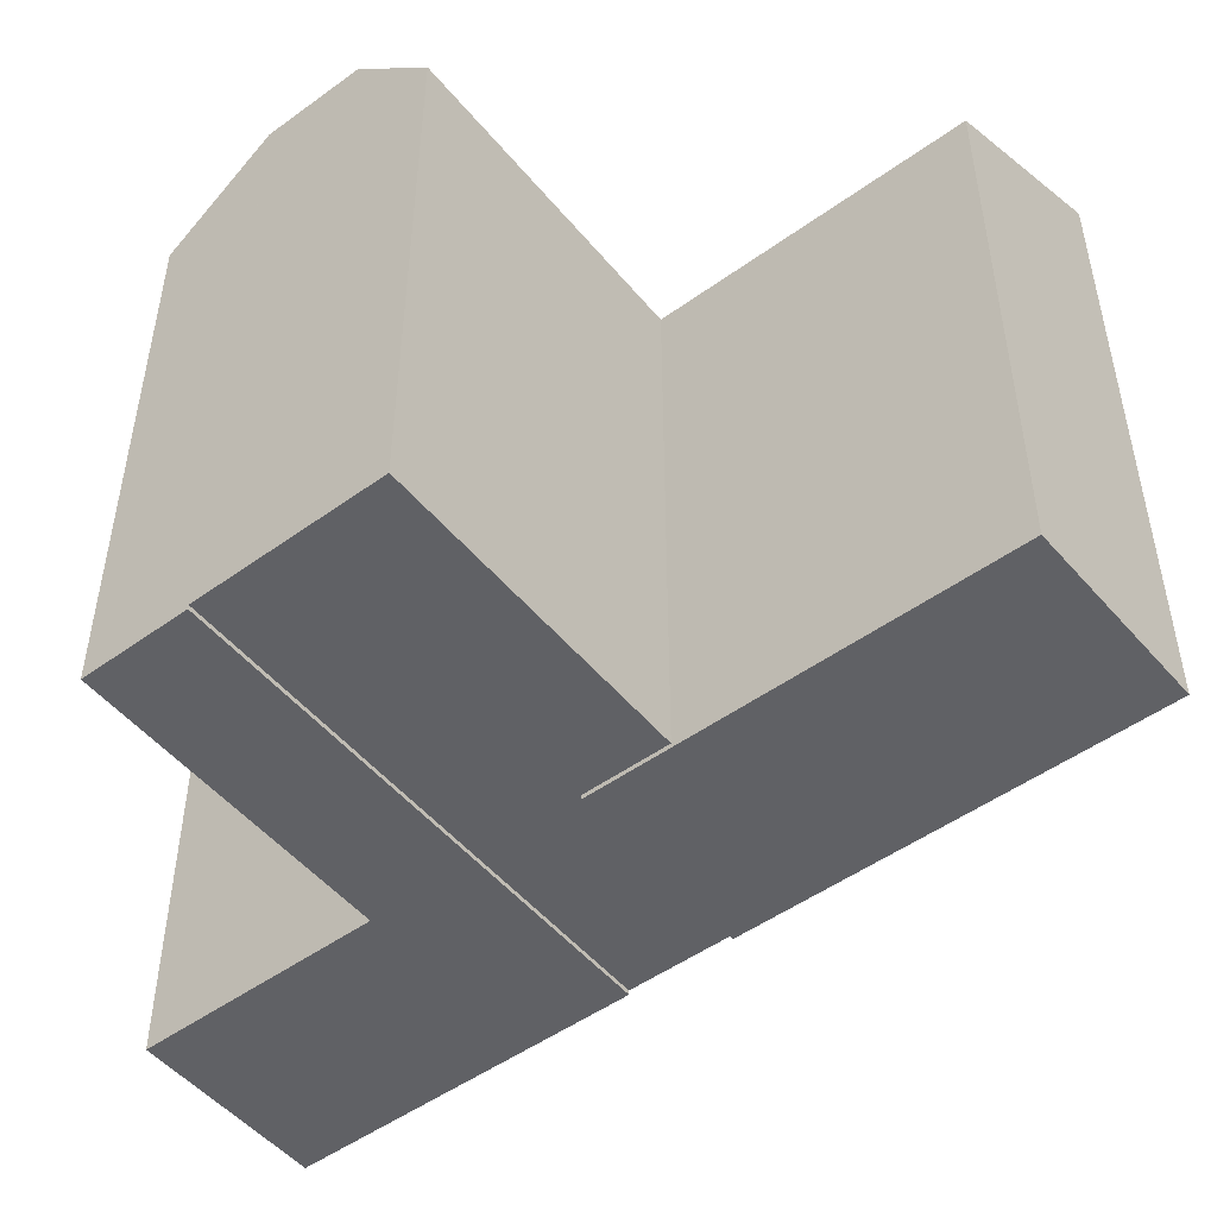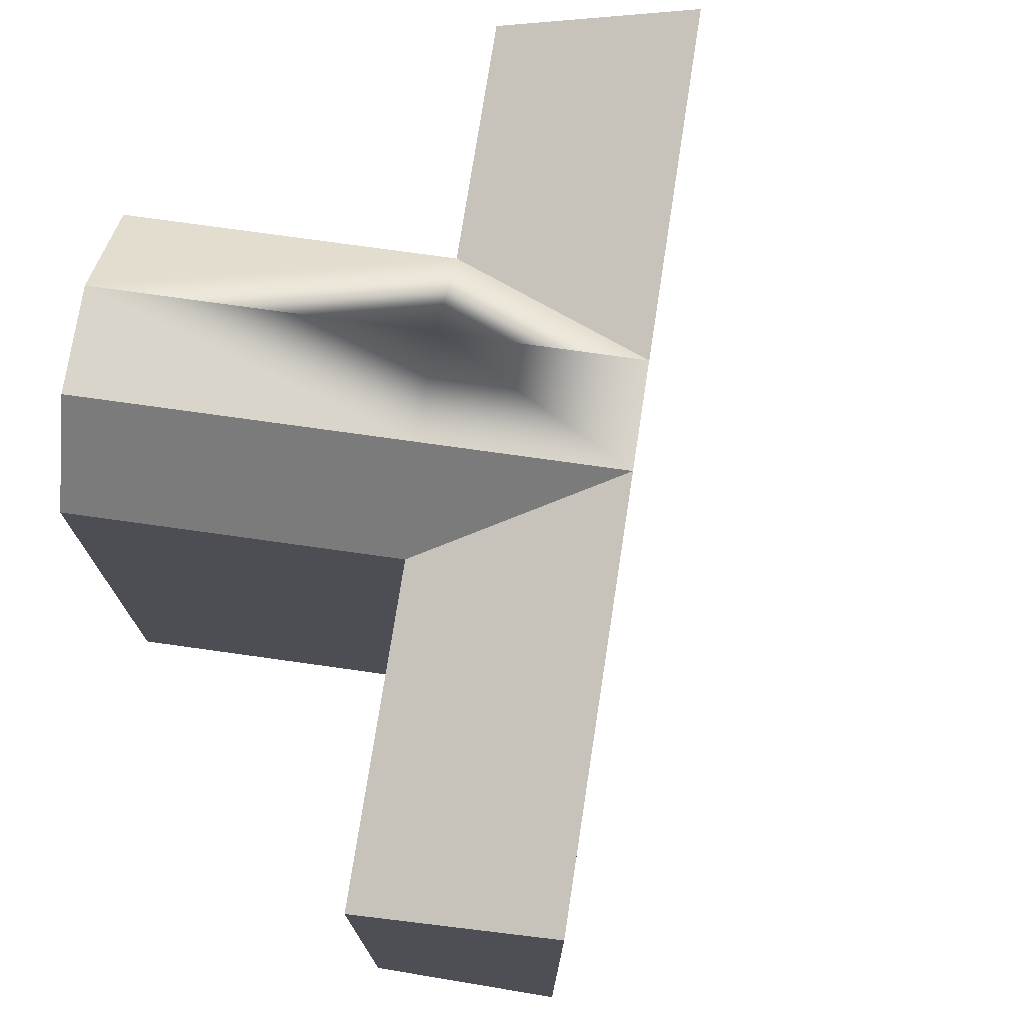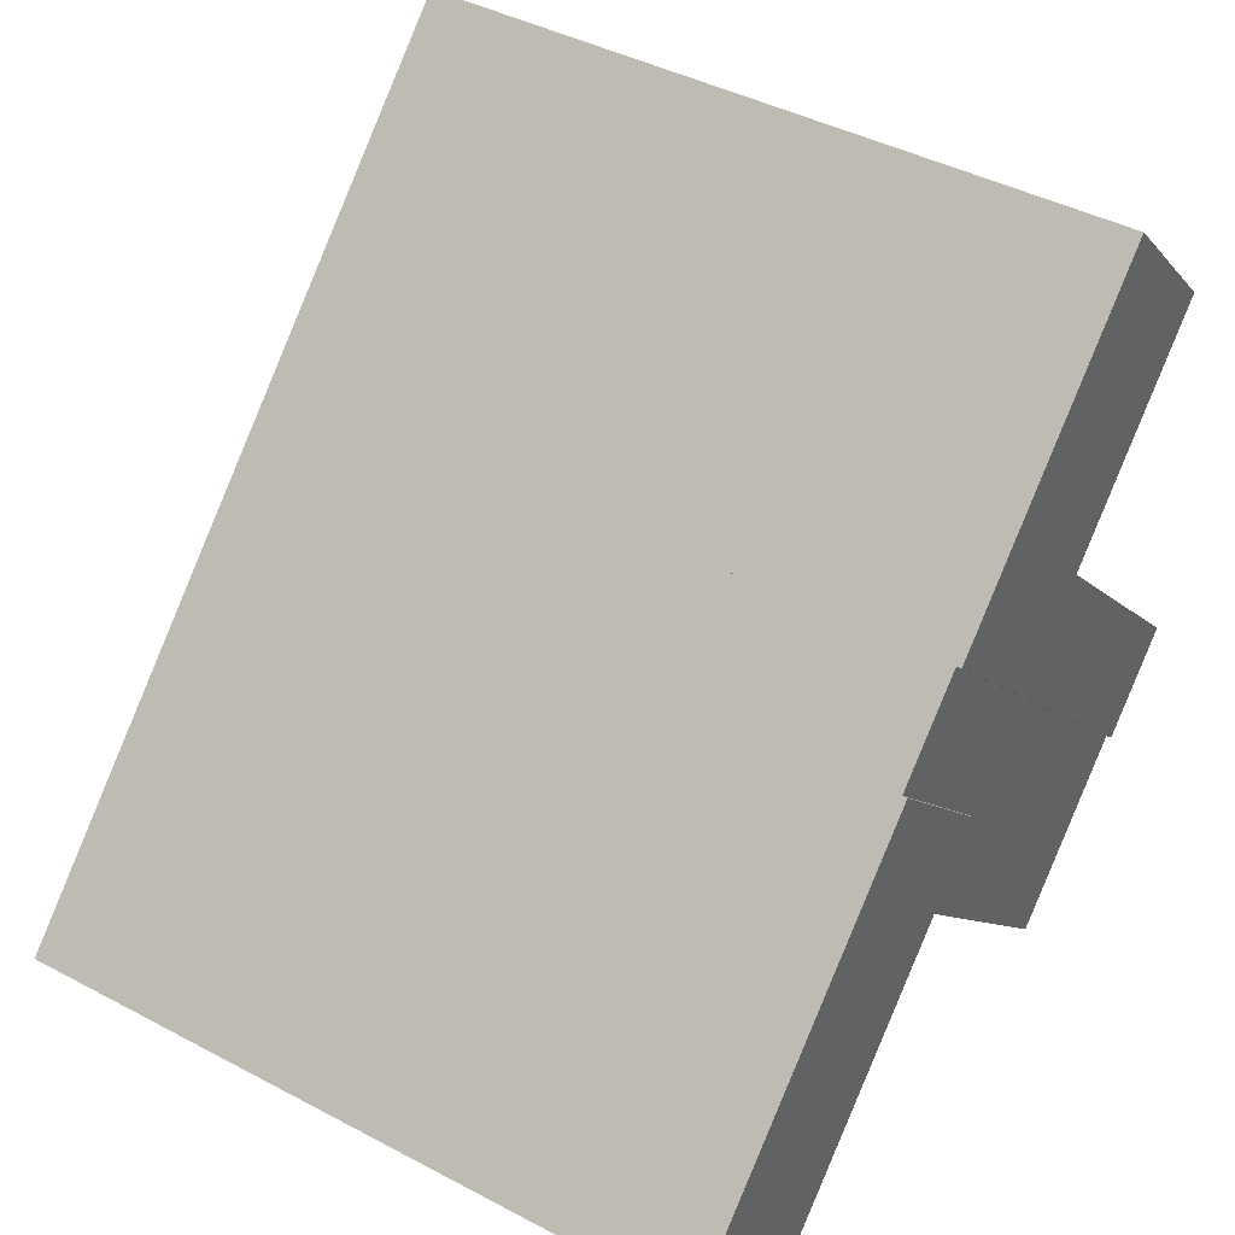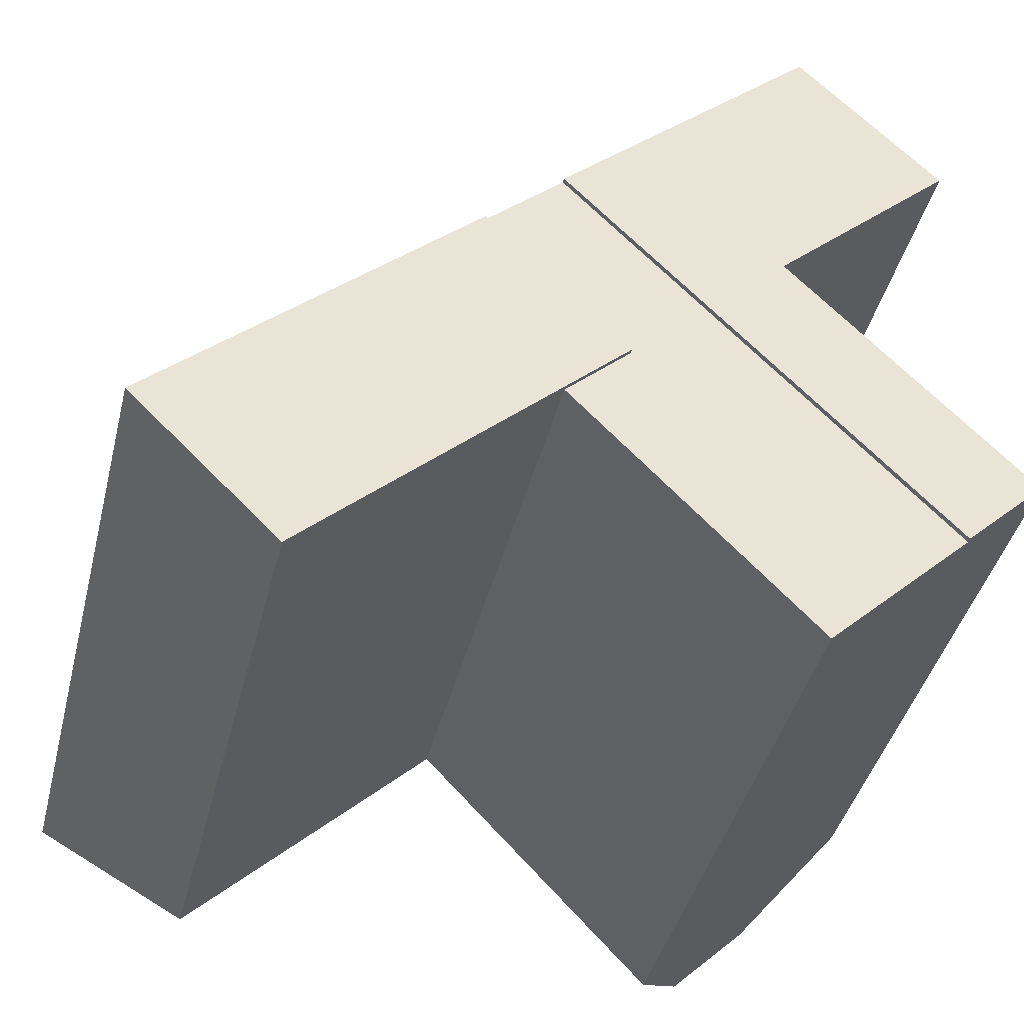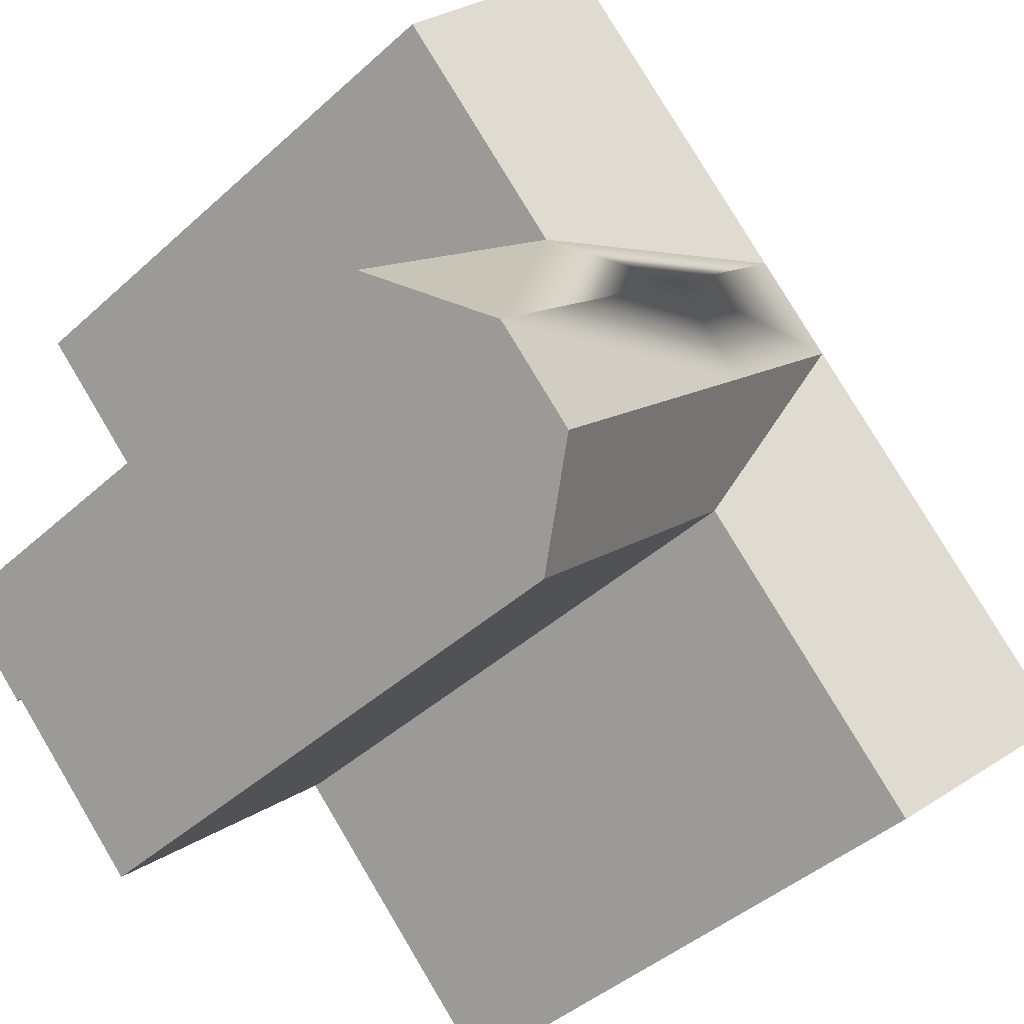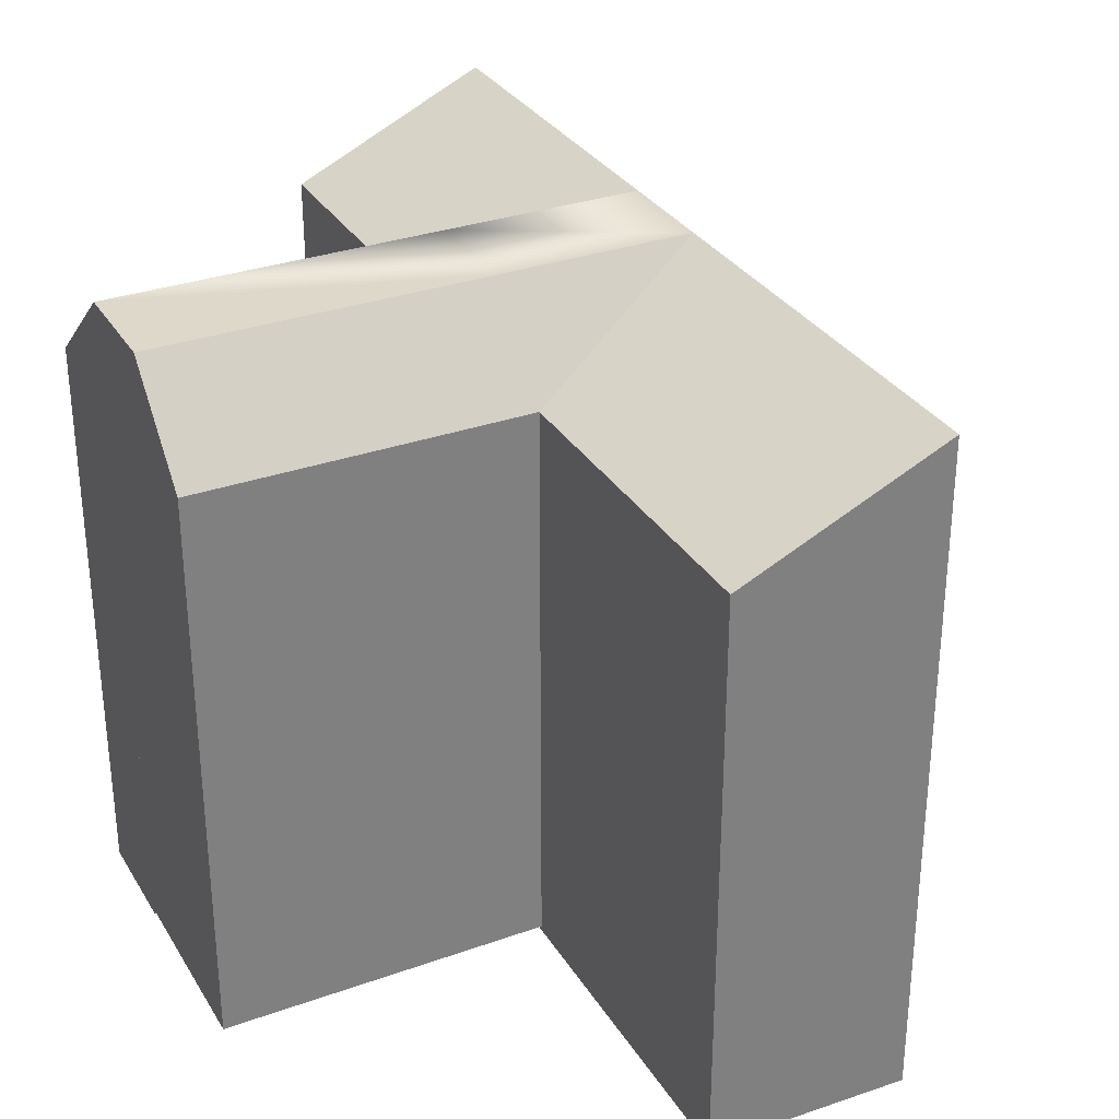
<metadata>
{"format":"obj","ext":"obj","renderer":"f3d","projection":"perspective","resolution":1024,"background":"white","views":[{"elev":-49.6,"azim":174.2,"up":"+Y"},{"elev":74.5,"azim":-125.6,"up":"+Y"},{"elev":42.7,"azim":-57.7,"up":"+Z"},{"elev":-42.0,"azim":-13.9,"up":"+Z"},{"elev":-45.1,"azim":135.9,"up":"+Z"},{"elev":31.0,"azim":-160.7,"up":"+Y"}]}
</metadata>
<code>
v  21.83 -1.307e-15 21.35
v  20.41 -6.41e-16 10.47
v  26.55 -1.008e-15 16.47
v  15.73 -9.418e-16 15.38
v  25.47 1.861e-17 -0.3039
v  28.16 -1.428e-16 2.332
v  17.72 -4.797e-16 7.834
v  13.04 -7.806e-16 12.75
v  13.04 0.16 12.75
v  22.85 0.16 -2.868
v  25.47 0.16 -0.304
v  20.71 0.16 -4.967
v  15.1 0.16 5.273
v  10.42 0.16 10.19
v  12.95 0.16 3.176
v  10.42 -6.237e-16 10.19
v  12.95 -1.945e-16 3.176
v  15.1 -3.229e-16 5.273
v  4.799 2.937e-16 -4.796
v  0 0 0
v  8.273 -4.953e-16 8.09
v  10.42 22.6 10.19
v  15.1 22.6 5.273
v  25.47 22.6 -0.3047
v  13.04 22.6 12.75
v  17.72 22.6 7.834
v  20.41 19.44 10.47
v  28.16 19.44 2.331
v  12.95 19.44 3.176
v  20.71 19.44 -4.967
v  26.55 19.44 16.47
v  21.83 22.6 21.35
v  0.0004812 22.6 -0.0007161
v  4.8 19.44 -4.797
v  8.274 22.6 8.089
v  15.73 22.6 15.38
v  22.85 22.6 -2.868
g defaultobject
f 1 2 3
f 2 1 4
f 2 5 6
f 5 2 7
f 7 2 4
f 7 4 8
f 9 10 11
f 10 9 12
f 12 9 13
f 13 9 14
f 15 12 13
f 16 17 18
f 17 16 19
f 19 16 20
f 20 16 21
f 22 13 14
f 13 22 23
f 24 9 11
f 9 24 25
f 25 24 26
f 6 27 2
f 27 6 28
f 23 15 13
f 15 23 29
f 29 12 15
f 12 29 30
f 2 31 3
f 31 2 27
f 3 32 1
f 32 3 31
f 18 14 16
f 14 18 13
f 14 13 22
f 22 13 23
f 33 19 20
f 19 33 34
f 20 35 33
f 35 20 22
f 22 20 25
f 25 20 36
f 36 20 32
f 32 20 14
f 14 20 16
f 16 20 21
f 32 9 1
f 9 32 14
f 1 9 8
f 1 8 4
f 5 28 6
f 28 5 11
f 28 11 10
f 28 10 12
f 28 12 30
f 28 30 24
f 24 30 37
f 11 26 24
f 26 11 25
f 25 11 9
f 9 11 5
f 9 5 7
f 9 7 8
f 13 29 23
f 29 19 34
f 19 29 13
f 19 13 18
f 19 18 17
f 30 23 37
f 23 30 29
f 23 29 22
f 29 35 22
f 35 29 33
f 33 29 34
f 26 22 25
f 22 26 23
f 23 26 24
f 23 24 37
f 31 36 32
f 36 31 27
f 36 27 25
f 24 27 28
f 27 24 26
f 27 26 25

</code>
